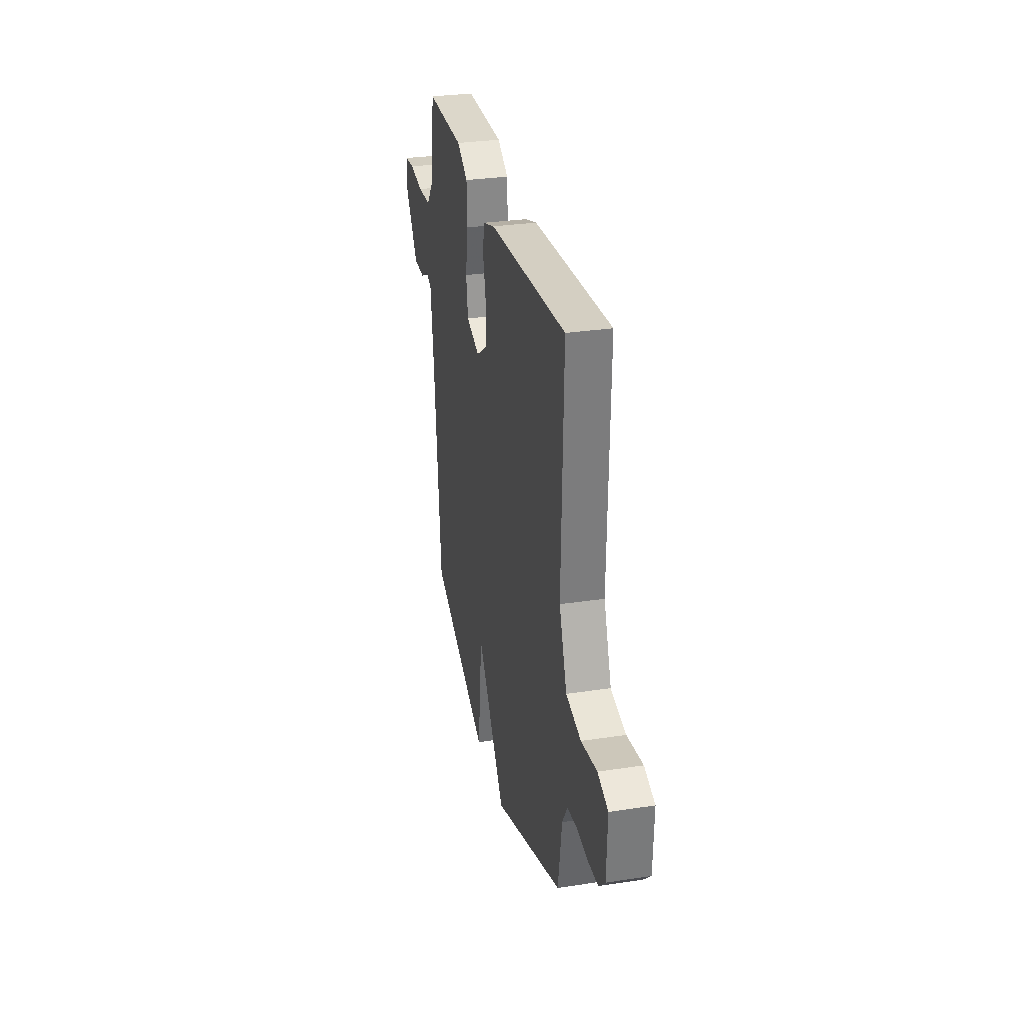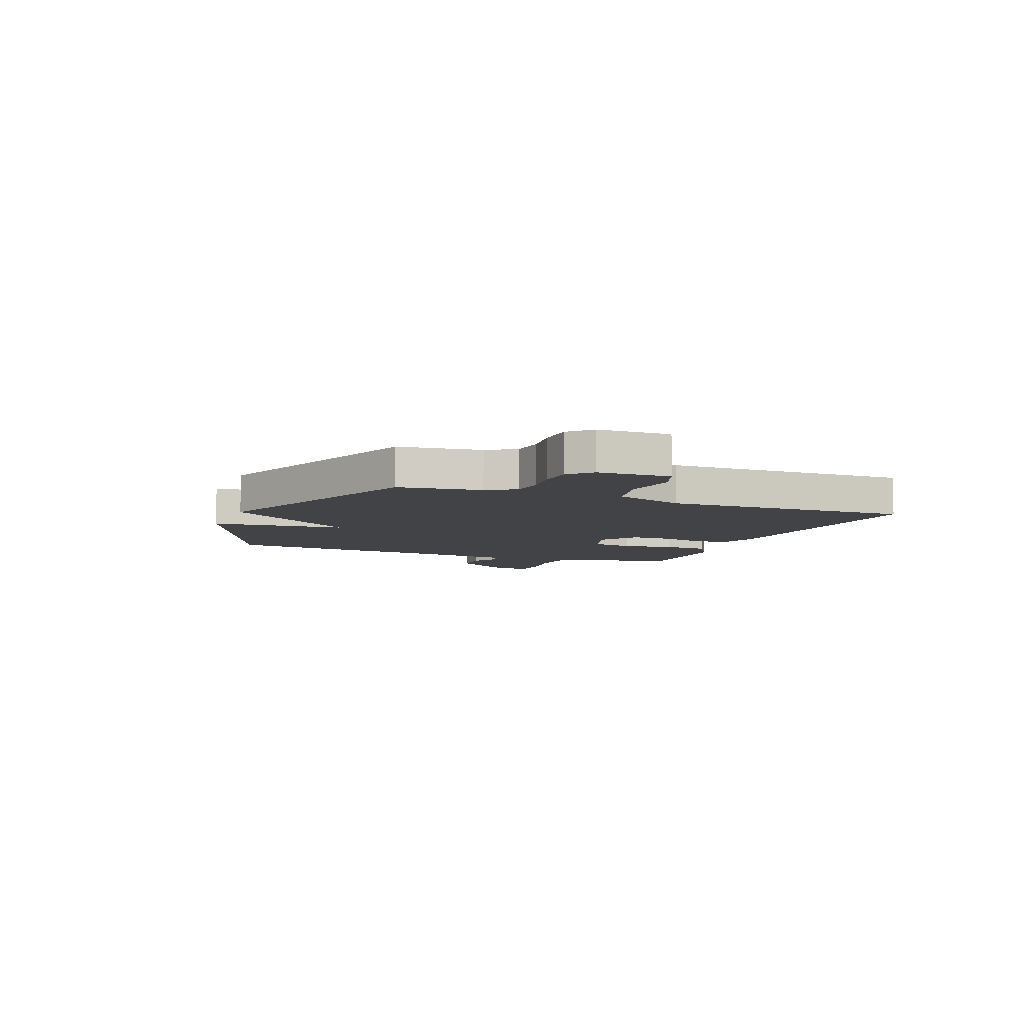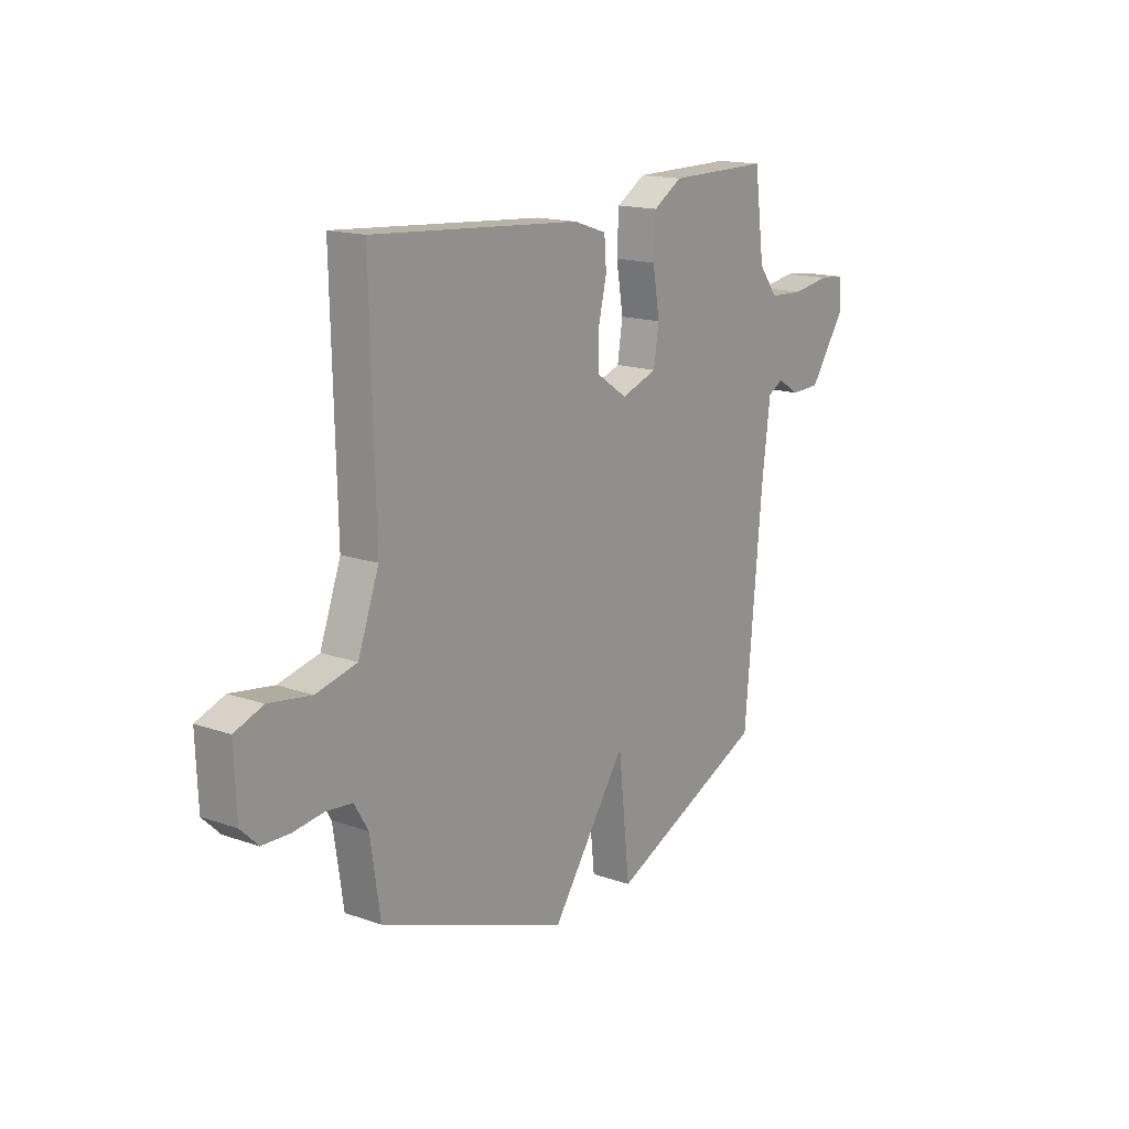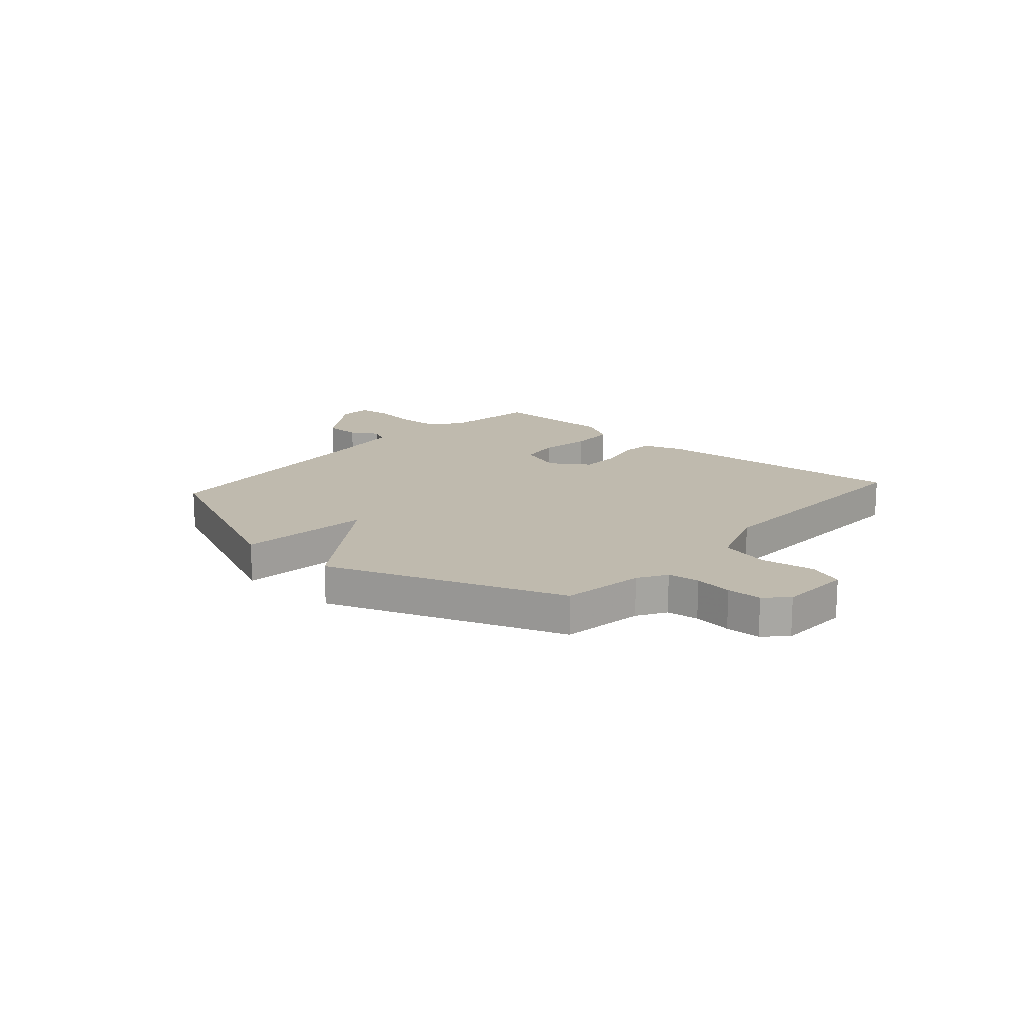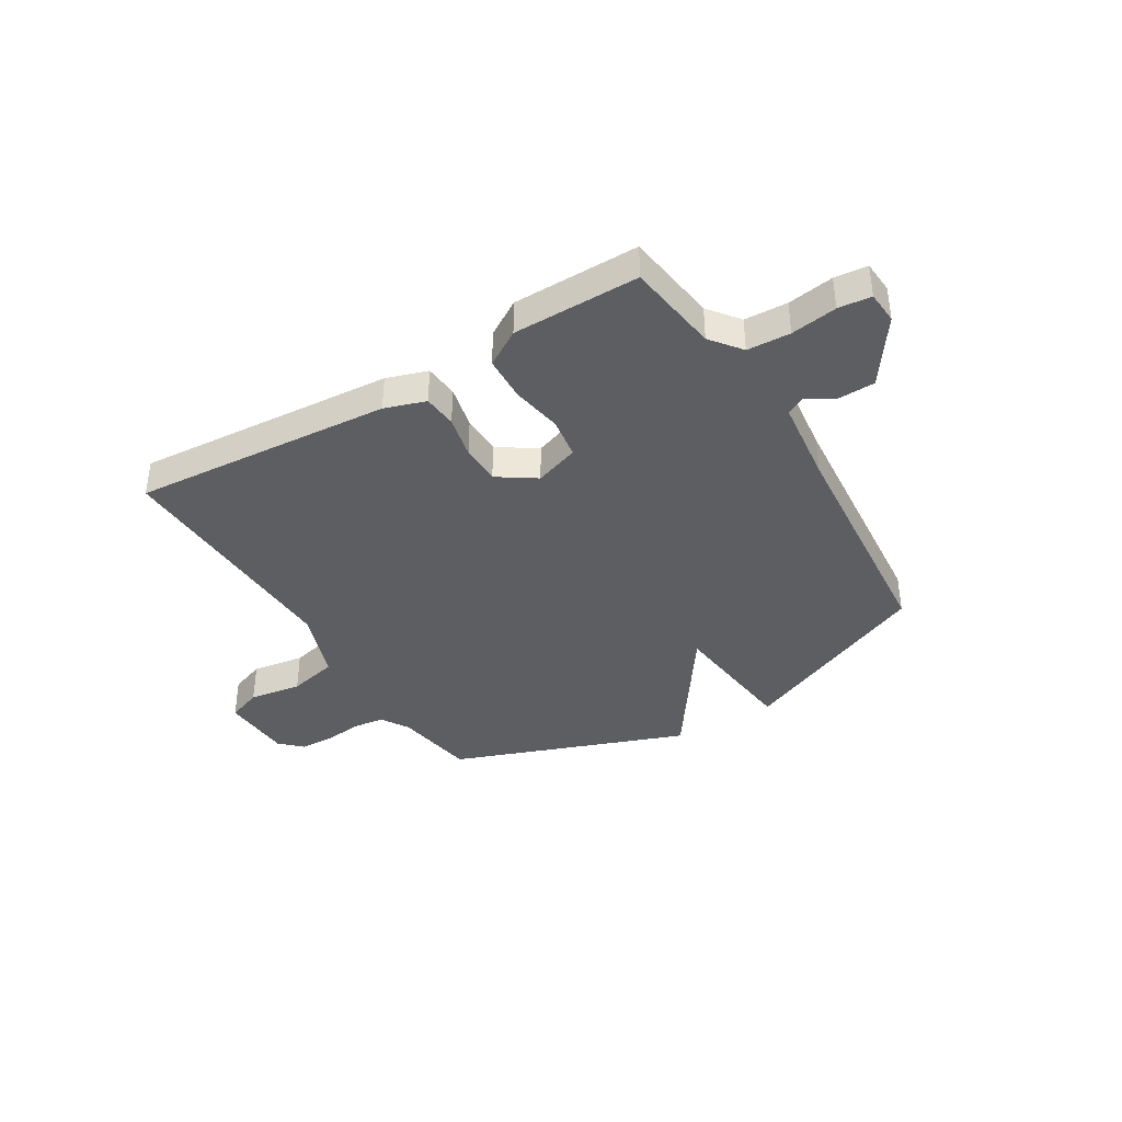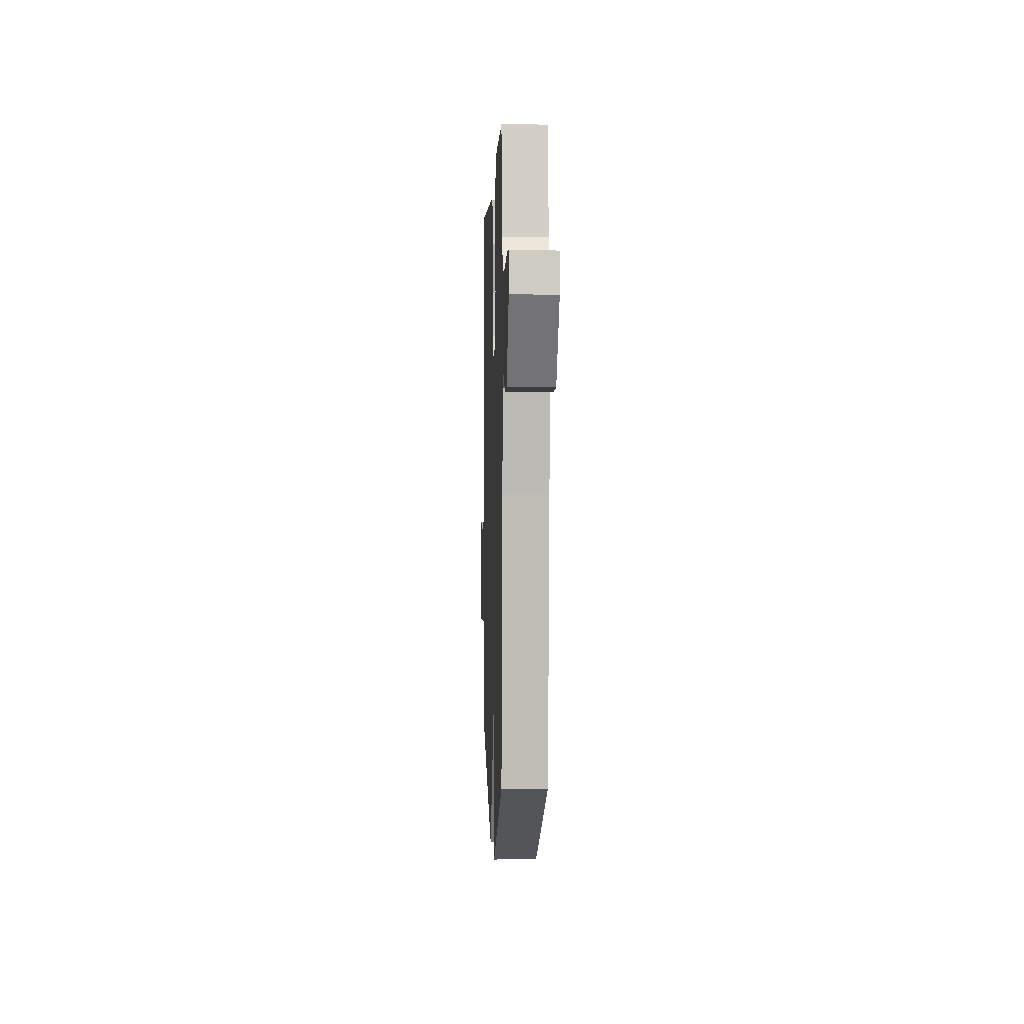
<metadata>
{"format":"obj","ext":"obj","renderer":"f3d","projection":"perspective","resolution":1024,"background":"white","views":[{"elev":30.2,"azim":-102.5,"up":"+Z"},{"elev":-7.1,"azim":-112.1,"up":"+Y"},{"elev":16.0,"azim":-54.3,"up":"+Z"},{"elev":15.8,"azim":-138.5,"up":"+Y"},{"elev":-38.6,"azim":31.3,"up":"+Y"},{"elev":-0.4,"azim":87.8,"up":"+Z"}]}
</metadata>
<code>
v -0.5 0.07 0.5
v -0.018 0.07 0.463
v 0.058 0.07 0.438
v 0.063 0.07 0.375
v 0.044 0.07 0.294
v 0.045 0.07 0.22
v 0.115 0.07 0.173
v 0.198 0.07 0.202
v 0.21 0.07 0.279
v 0.194 0.07 0.374
v 0.198 0.07 0.458
v 0.265 0.07 0.499
v 0.5 0.07 0.5
v 0.523 0.07 0.327
v 0.567 0.07 0.27
v 0.647 0.07 0.266
v 0.733 0.07 0.279
v 0.794 0.07 0.273
v 0.798 0.07 0.212
v 0.714 0.07 0.09
v 0.646 0.07 0.088
v 0.595 0.07 0.119
v 0.56 0.07 0.099
v 0.54 0.07 -0.059
v 0.5 0.07 -0.5
v 0.136 0.07 -0.661
v 0.109 0.07 -0.413
v -0.064 0.07 -0.661
v -0.5 0.07 -0.5
v -0.523 0.07 -0.347
v -0.555 0.07 -0.294
v -0.614 0.07 -0.287
v -0.684 0.07 -0.296
v -0.748 0.07 -0.294
v -0.788 0.07 -0.255
v -0.793 0.07 -0.121
v -0.728 0.07 -0.097
v -0.63 0.07 -0.112
v -0.537 0.07 -0.09
v -0.489 0.07 0.042
v -0.5 0 0.5
v -0.018 0 0.463
v 0.058 0 0.438
v 0.063 0 0.375
v 0.044 0 0.294
v 0.045 0 0.22
v 0.115 0 0.173
v 0.198 0 0.202
v 0.21 0 0.279
v 0.194 0 0.374
v 0.198 0 0.458
v 0.265 0 0.499
v 0.5 0 0.5
v 0.523 0 0.327
v 0.567 0 0.27
v 0.647 0 0.266
v 0.733 0 0.279
v 0.794 0 0.273
v 0.798 0 0.212
v 0.714 0 0.09
v 0.646 0 0.088
v 0.595 0 0.119
v 0.56 0 0.099
v 0.54 0 -0.059
v 0.5 0 -0.5
v 0.136 0 -0.661
v 0.109 0 -0.413
v -0.064 0 -0.661
v -0.5 0 -0.5
v -0.523 0 -0.347
v -0.555 0 -0.294
v -0.614 0 -0.287
v -0.684 0 -0.296
v -0.748 0 -0.294
v -0.788 0 -0.255
v -0.793 0 -0.121
v -0.728 0 -0.097
v -0.63 0 -0.112
v -0.537 0 -0.09
v -0.489 0 0.042
f 36 37 38
f 35 36 38
f 34 35 38
f 33 34 38
f 32 33 38
f 31 32 38 39
f 30 31 39 40
f 29 30 40
f 28 29 40
f 27 28 40
f 24 25 26 27
f 23 24 27 40
f 20 21 22
f 19 20 22
f 18 19 22
f 17 18 22
f 16 17 22
f 22 23 40
f 16 22 40
f 15 16 40
f 12 13 14
f 11 12 14
f 10 11 14
f 9 10 14
f 8 9 14 15
f 7 8 15
f 3 4 5
f 2 3 5
f 1 2 5
f 40 1 5
f 40 5 6
f 7 15 40
f 6 7 40
f 78 77 76
f 78 76 75
f 78 75 74
f 78 74 73
f 78 73 72
f 79 78 72 71
f 80 79 71 70
f 80 70 69
f 80 69 68
f 80 68 67
f 67 66 65 64
f 80 67 64 63
f 62 61 60
f 62 60 59
f 62 59 58
f 62 58 57
f 62 57 56
f 80 63 62
f 80 62 56
f 80 56 55
f 54 53 52
f 54 52 51
f 54 51 50
f 54 50 49
f 55 54 49 48
f 55 48 47
f 45 44 43
f 45 43 42
f 45 42 41
f 45 41 80
f 46 45 80
f 80 55 47
f 80 47 46
f 1 41 42 2
f 2 42 43 3
f 3 43 44 4
f 4 44 45 5
f 5 45 46 6
f 6 46 47 7
f 7 47 48 8
f 8 48 49 9
f 9 49 50 10
f 10 50 51 11
f 11 51 52 12
f 12 52 53 13
f 13 53 54 14
f 14 54 55 15
f 15 55 56 16
f 16 56 57 17
f 17 57 58 18
f 18 58 59 19
f 19 59 60 20
f 20 60 61 21
f 21 61 62 22
f 22 62 63 23
f 23 63 64 24
f 24 64 65 25
f 25 65 66 26
f 26 66 67 27
f 27 67 68 28
f 28 68 69 29
f 29 69 70 30
f 30 70 71 31
f 31 71 72 32
f 32 72 73 33
f 33 73 74 34
f 34 74 75 35
f 35 75 76 36
f 36 76 77 37
f 37 77 78 38
f 38 78 79 39
f 39 79 80 40
f 40 80 41 1

</code>
